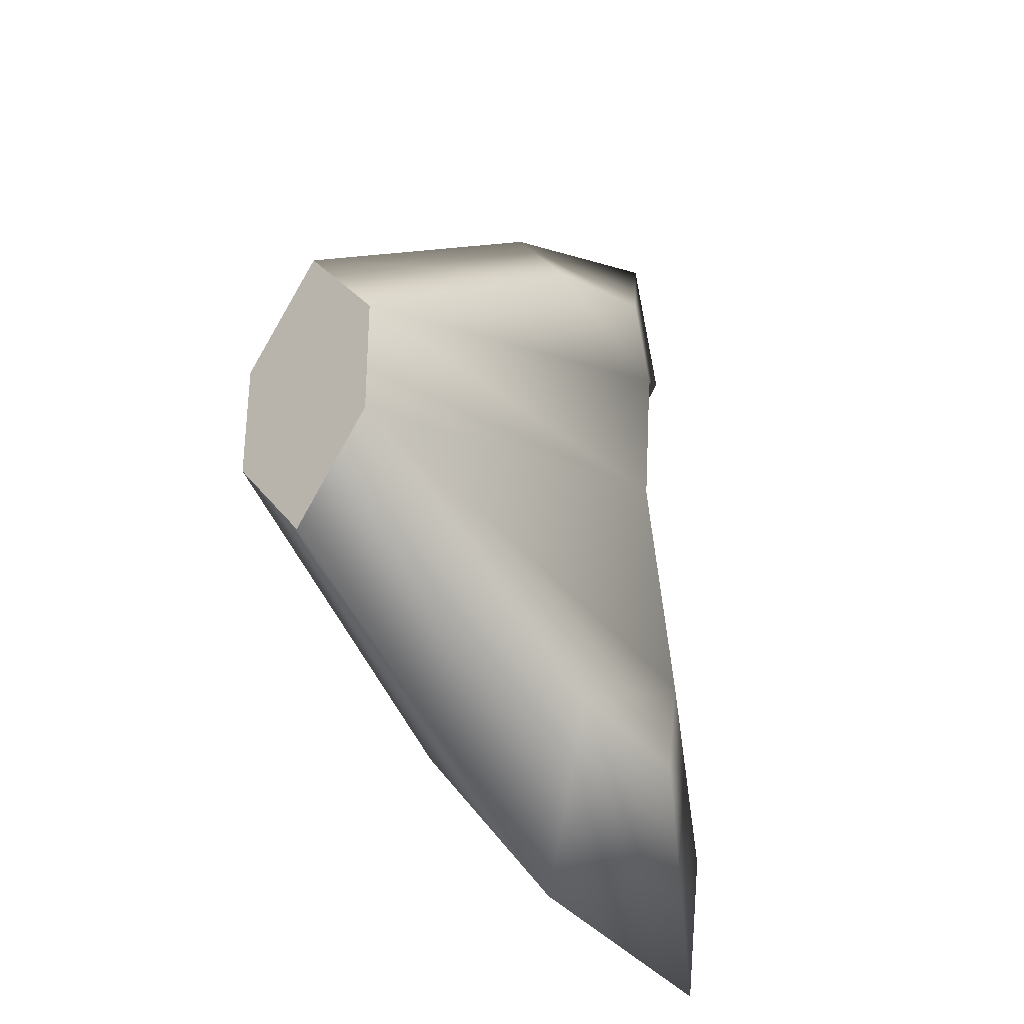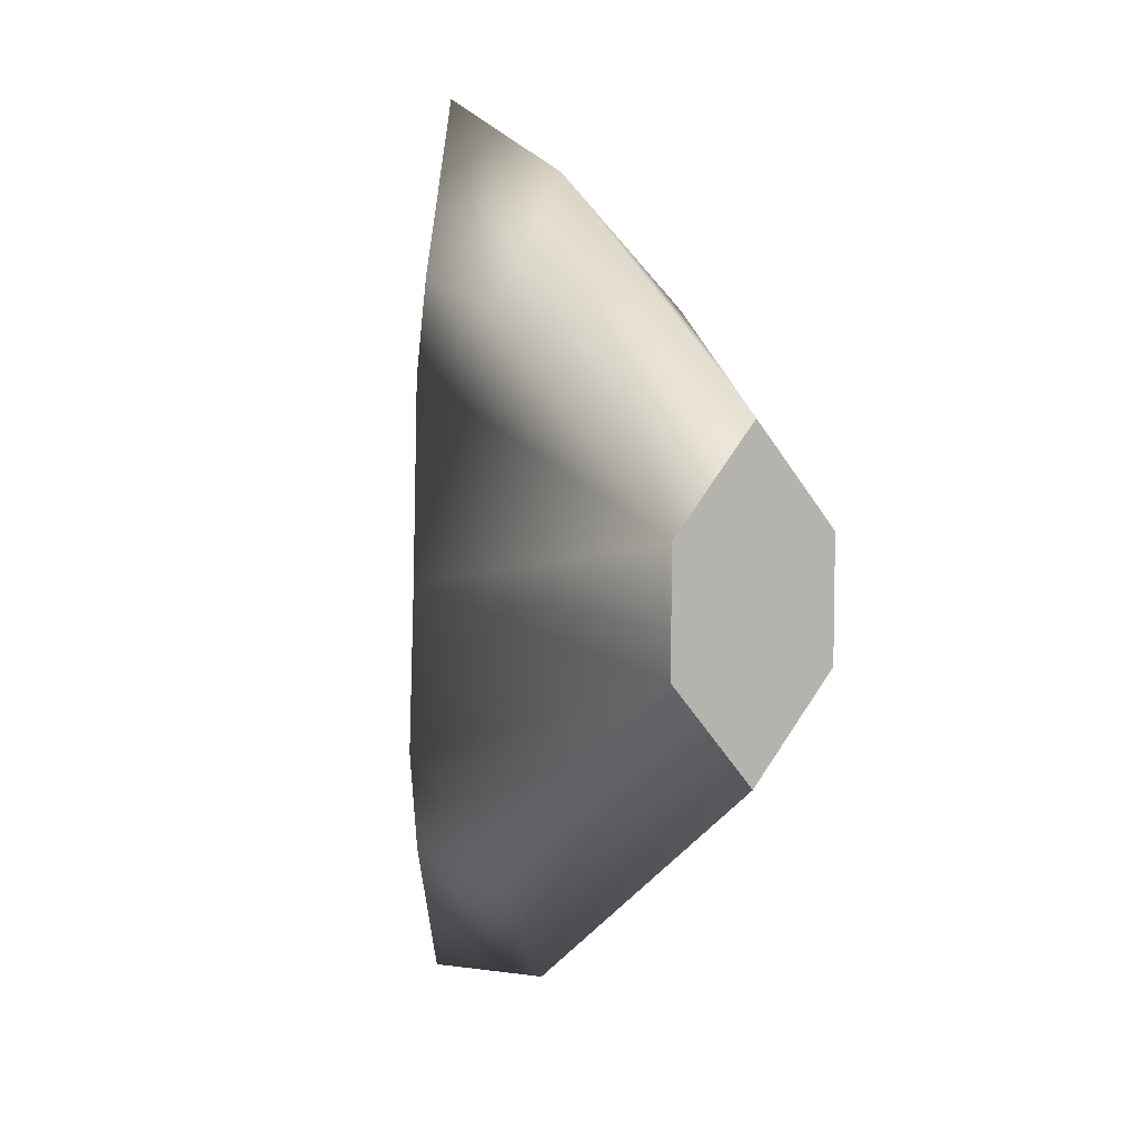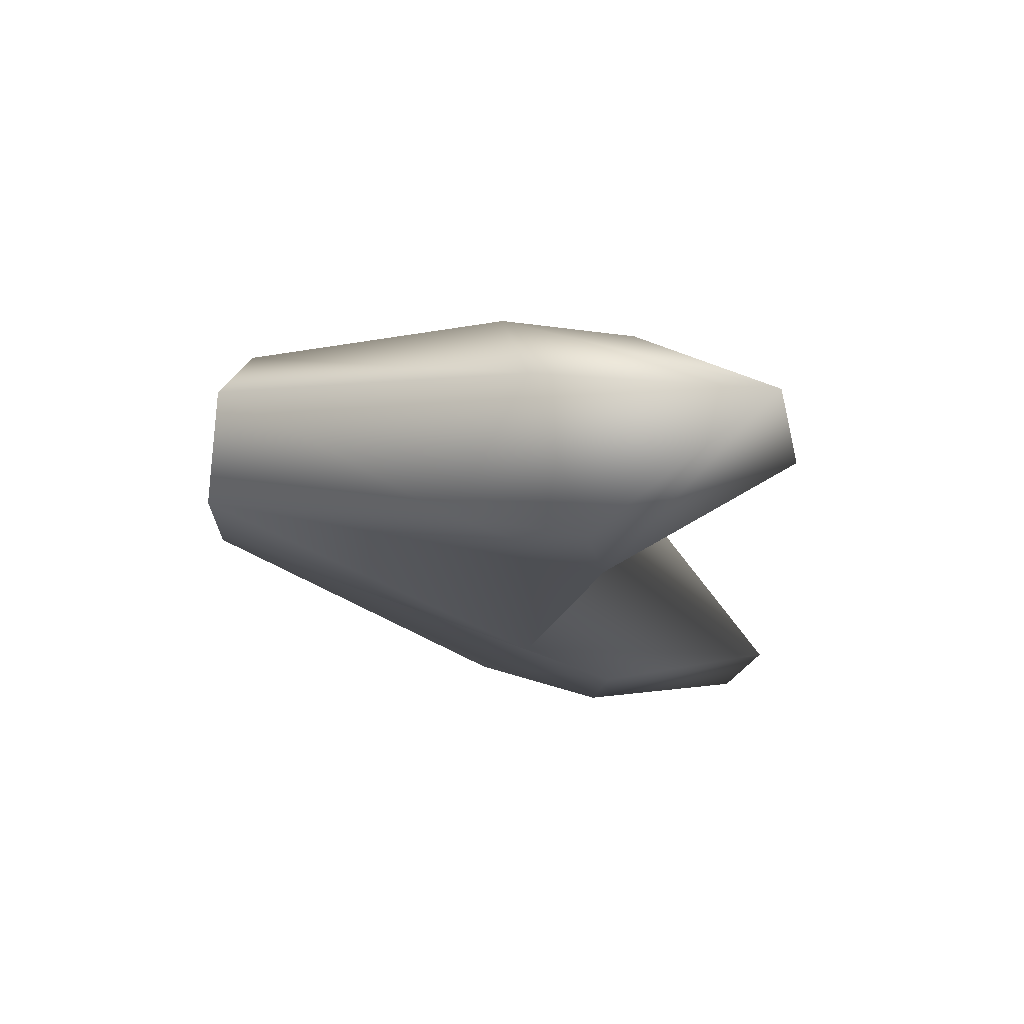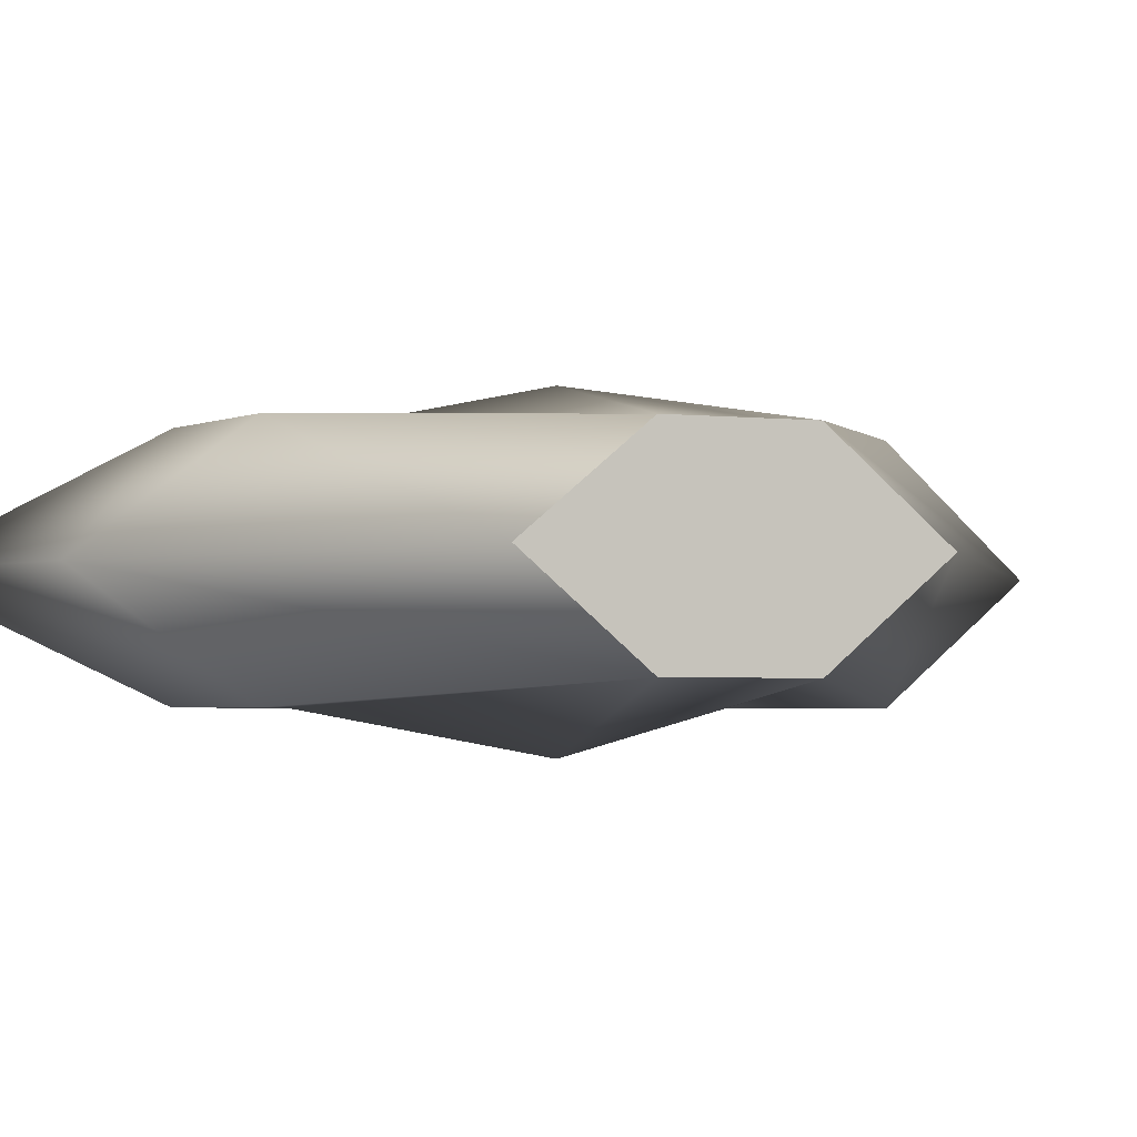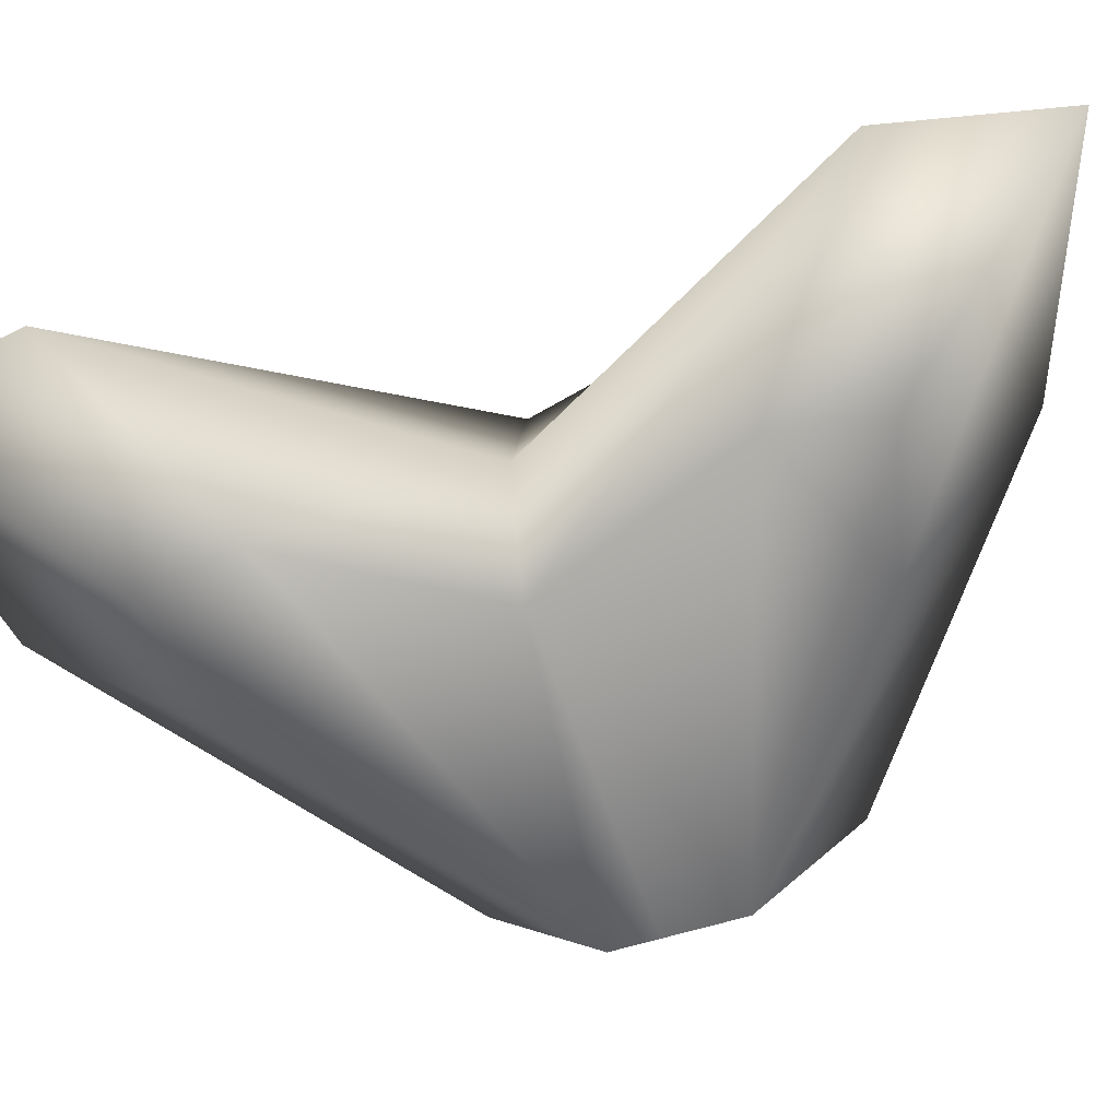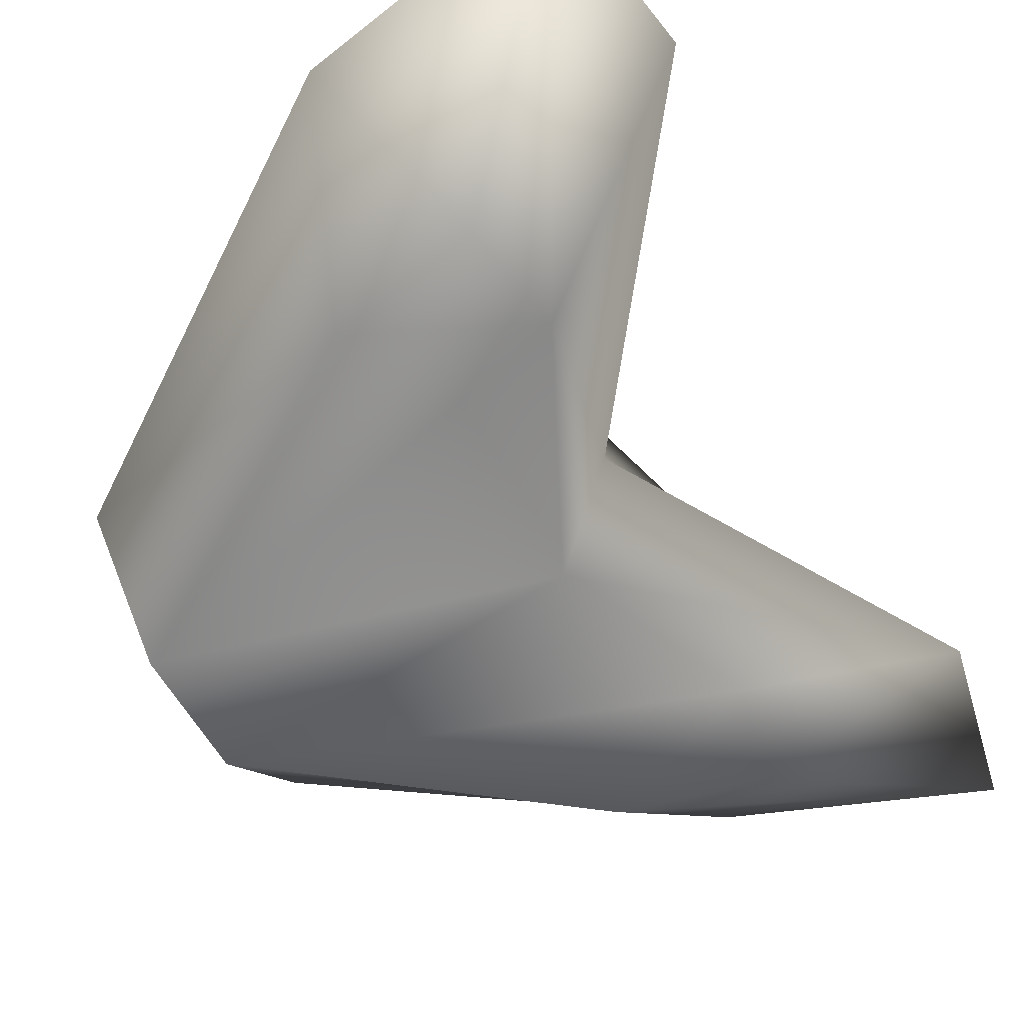
<metadata>
{"format":"obj","ext":"obj","renderer":"f3d","projection":"perspective","resolution":1024,"background":"white","views":[{"elev":-31.5,"azim":131.3,"up":"+Z"},{"elev":6.8,"azim":59.0,"up":"+Z"},{"elev":70.2,"azim":-166.5,"up":"+Z"},{"elev":-2.8,"azim":68.4,"up":"+Y"},{"elev":-59.4,"azim":-72.1,"up":"+Y"},{"elev":-57.1,"azim":-151.5,"up":"+Y"}]}
</metadata>
<code>
g Sphere.011
v 0.02475 -1.233e-10 0.01372
v -0.001903 -1.233e-10 0.03192
v 0.002198 0.008637 0.02108
v 0.02475 0.007061 0.005401
v -0.001903 -1.233e-10 0.03192
v -0.008611 0.008637 0.02358
v -0.02031 -1.233e-10 0.03894
v 0.02475 -1.233e-10 -0.0128
v 7.549e-05 -0.008637 -0.02128
v 0.02475 -0.007061 -0.004476
v -0.005221 -1.233e-10 -0.03429
v -0.0109 -0.008637 -0.02344
v -0.02405 -1.233e-10 -0.03802
v 0.02475 -0.007061 0.005401
v 0.02475 -0.007061 -0.0007431
v -0.004866 -0.01186 -0.0003855
v -0.01031 -0.008637 0.01573
v 0.002198 -0.008637 0.02108
v -0.008611 -0.008637 0.02358
v -0.004866 0.01186 -0.0003855
v 0.02475 0.007061 -0.0007431
v 0.02475 0.007061 0.005401
v -0.01031 0.008637 0.01573
v 0.002198 0.008637 0.02108
v -0.008611 0.008637 0.02358
v -0.01214 0.008637 -0.01554
v -0.0109 0.008637 -0.02344
v 7.549e-05 0.008637 -0.02128
v 0.02475 0.007061 -0.004476
v -0.004866 0.01186 -0.0003855
v 0.02475 0.007061 -0.0007431
v -0.02608 -1.233e-10 -0.02507
v -0.00826 -1.233e-10 -0.0003387
v -0.0109 0.008637 -0.02344
v -0.02405 -1.233e-10 -0.03802
v -0.00826 -1.233e-10 -0.0003387
v -0.004866 0.01186 -0.0003855
v -0.01031 0.008637 0.01573
v -0.02308 -1.233e-10 0.02608
v -0.02031 -1.233e-10 0.03894
v -0.008611 0.008637 0.02358
v -0.02405 -1.233e-10 -0.03802
v -0.01214 -0.008637 -0.01554
v -0.0109 -0.008637 -0.02344
v -0.02608 -1.233e-10 -0.02507
v -0.00826 -1.233e-10 -0.0003387
v -0.004866 -0.01186 -0.0003855
v 7.549e-05 -0.008637 -0.02128
v -0.0109 -0.008637 -0.02344
v -0.01214 -0.008637 -0.01554
v 0.02475 -0.007061 -0.004476
v -0.004866 -0.01186 -0.0003855
v 0.02475 -0.007061 -0.0007431
v 7.549e-05 0.008637 -0.02128
v -0.0109 0.008637 -0.02344
v -0.02405 -1.233e-10 -0.03802
v -0.005221 -1.233e-10 -0.03429
v 0.02475 0.007061 -0.004476
v 0.02475 -1.233e-10 -0.0128
v -0.008611 -0.008637 0.02358
v -0.02308 -1.233e-10 0.02608
v -0.02031 -1.233e-10 0.03894
v -0.01031 -0.008637 0.01573
v -0.004866 -0.01186 -0.0003855
v -0.00826 -1.233e-10 -0.0003387
v 0.002198 -0.008637 0.02108
v -0.008611 -0.008637 0.02358
v -0.02031 -1.233e-10 0.03894
v -0.001903 -1.233e-10 0.03192
v 0.02475 -0.007061 0.005401
v 0.002198 -0.008637 0.02108
v -0.001903 -1.233e-10 0.03192
v 0.02475 -1.233e-10 0.01372
v 0.02475 -1.233e-10 0.01372
v 0.02475 0.007061 0.005401
v 0.02475 -0.007061 0.005401
v 0.02475 0.007061 -0.0007431
v 0.02475 -0.007061 -0.0007431
v 0.02475 -0.007061 0.005401
v 0.02475 0.007061 0.005401
v 0.02475 -0.007061 -0.004476
v 0.02475 -0.007061 -0.0007431
v 0.02475 0.007061 -0.0007431
v 0.02475 0.007061 -0.004476
v 0.02475 -1.233e-10 -0.0128
g Sphere.011_0
f 3 2 1
f 4 3 1
f 3 6 5
f 6 7 5
f 10 9 8
f 9 11 8
f 9 12 11
f 12 13 11
f 16 15 14
f 14 17 16
f 14 18 17
f 18 19 17
f 22 21 20
f 20 23 22
f 23 24 22
f 23 25 24
f 28 27 26
f 26 29 28
f 26 30 29
f 30 31 29
f 30 26 32
f 33 30 32
f 32 26 34
f 35 32 34
f 38 37 36
f 39 38 36
f 38 39 40
f 41 38 40
f 44 43 42
f 43 45 42
f 46 45 43
f 47 46 43
f 50 49 48
f 48 51 50
f 51 52 50
f 51 53 52
f 56 55 54
f 57 56 54
f 57 54 58
f 59 57 58
f 62 61 60
f 61 63 60
f 63 61 64
f 61 65 64
f 68 67 66
f 69 68 66
f 72 71 70
f 73 72 70
g Sphere.011_1
f 76 75 74
f 79 78 77
f 80 79 77
f 83 82 81
f 84 83 81
f 81 85 84

</code>
